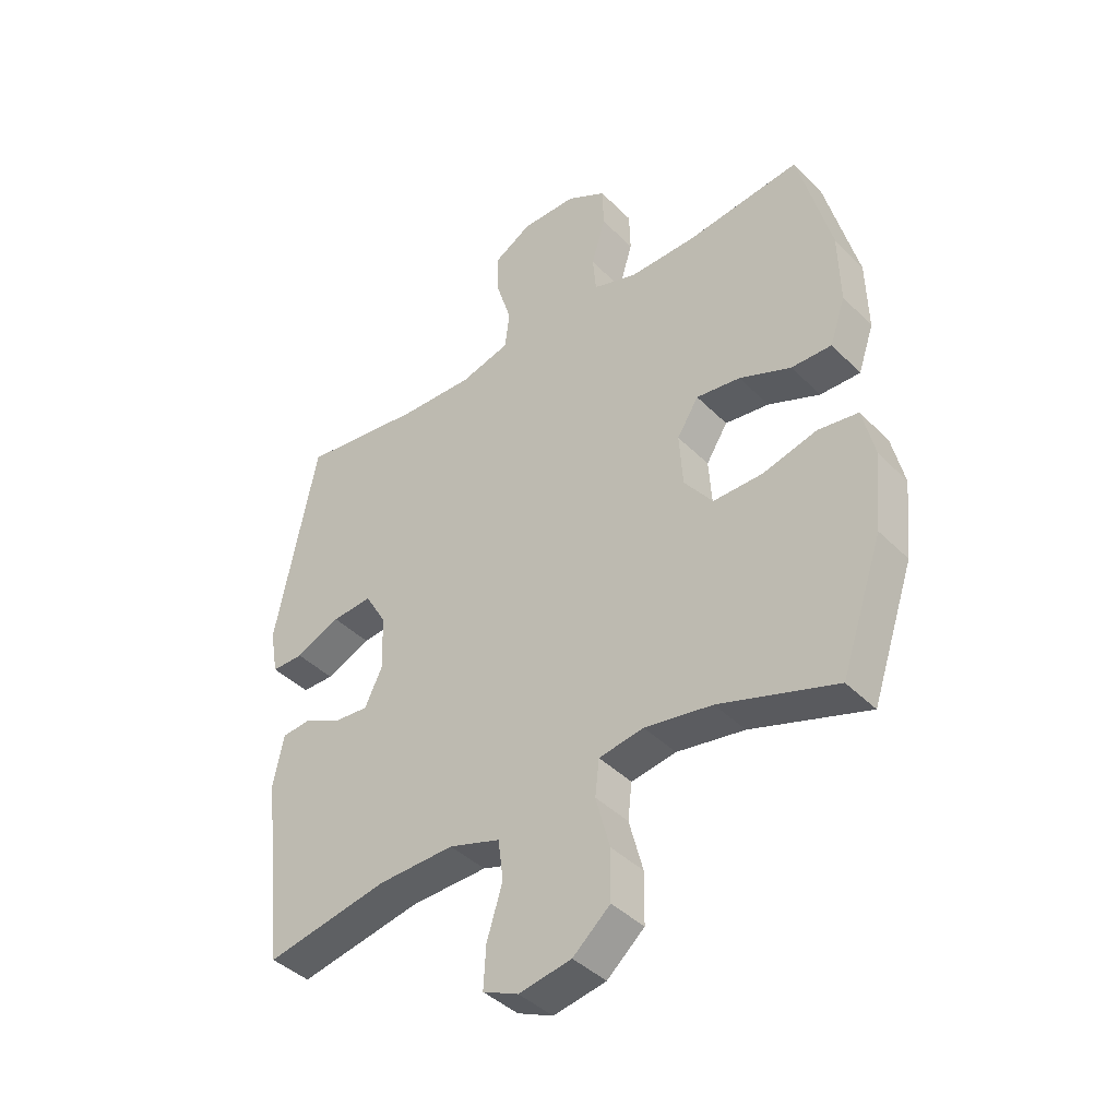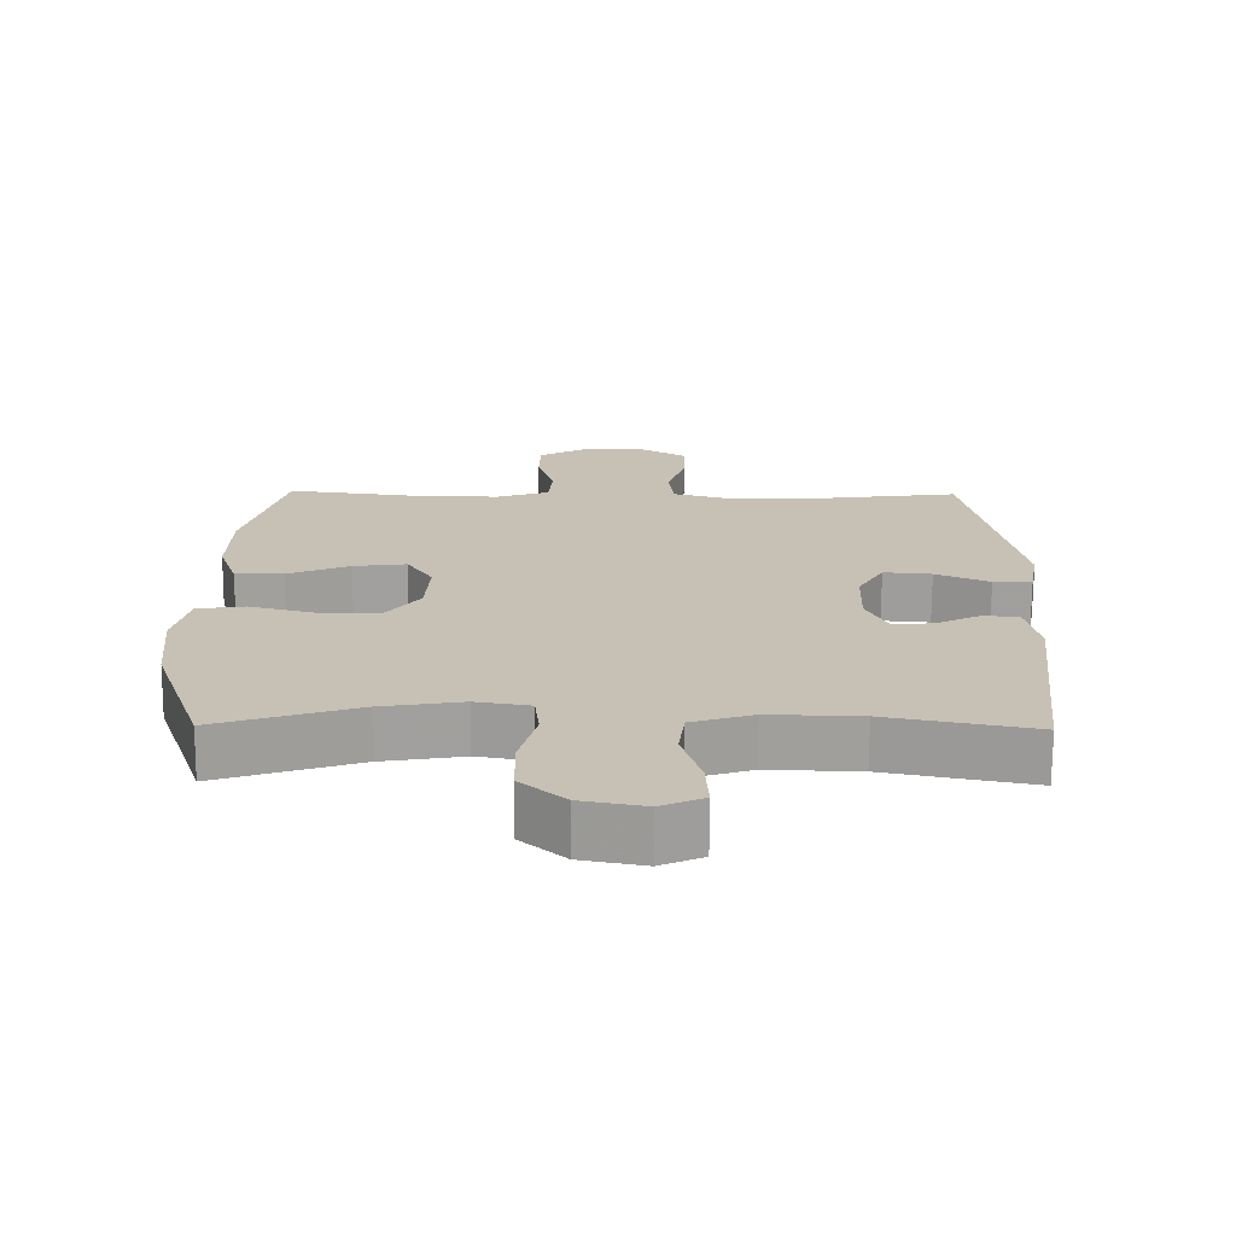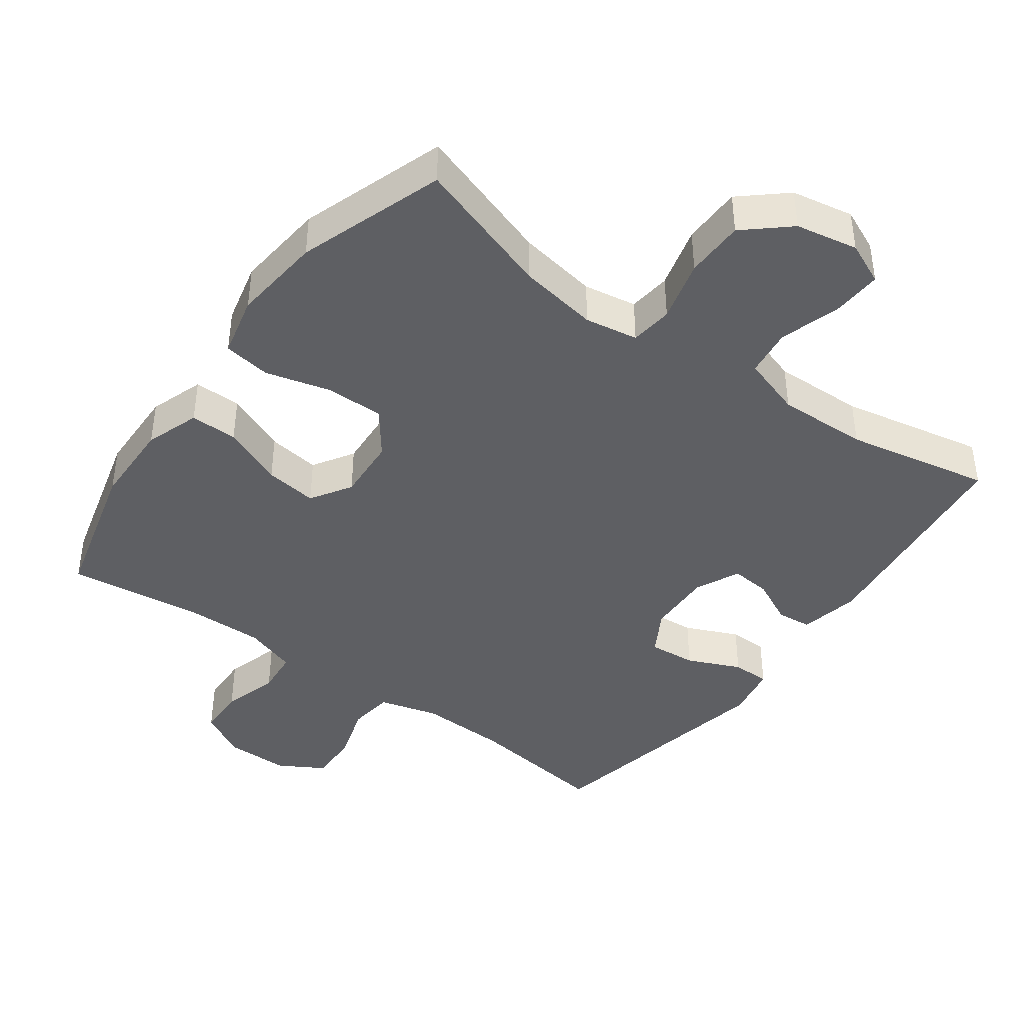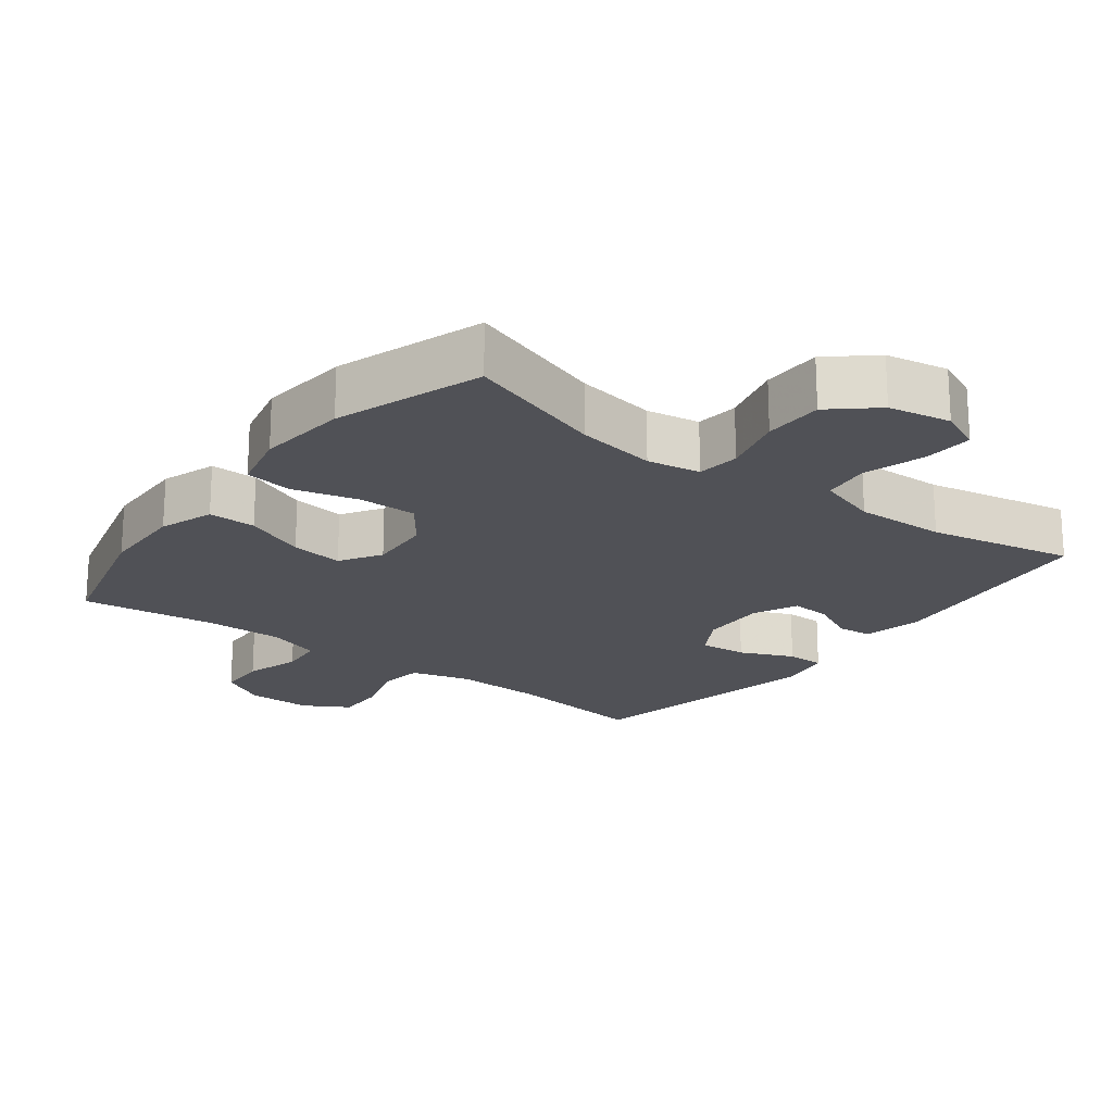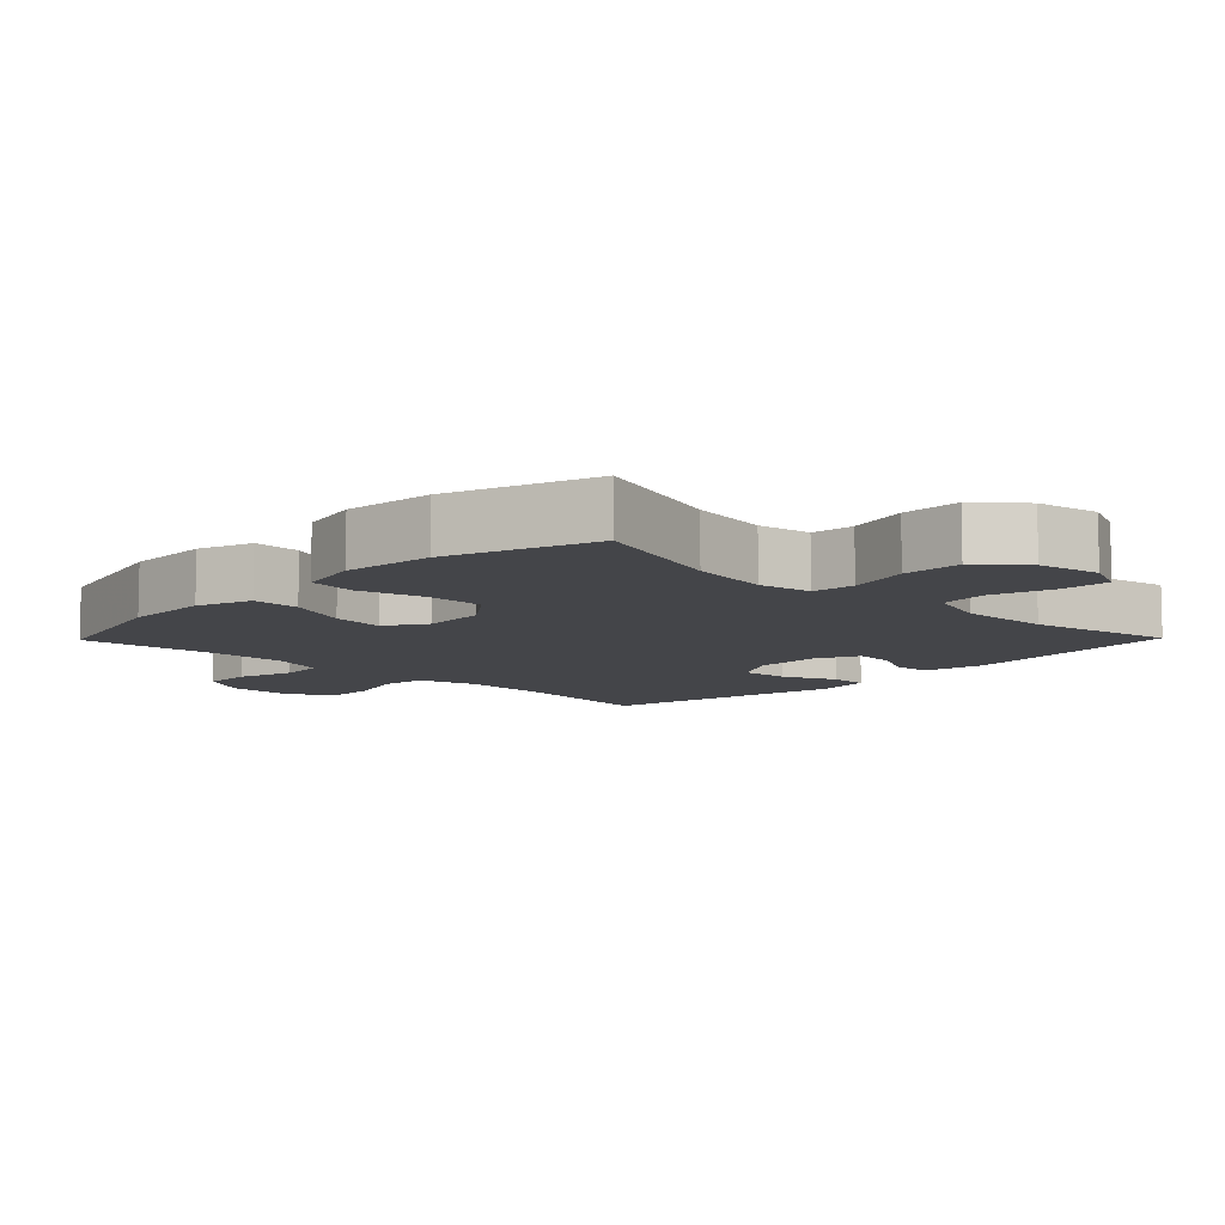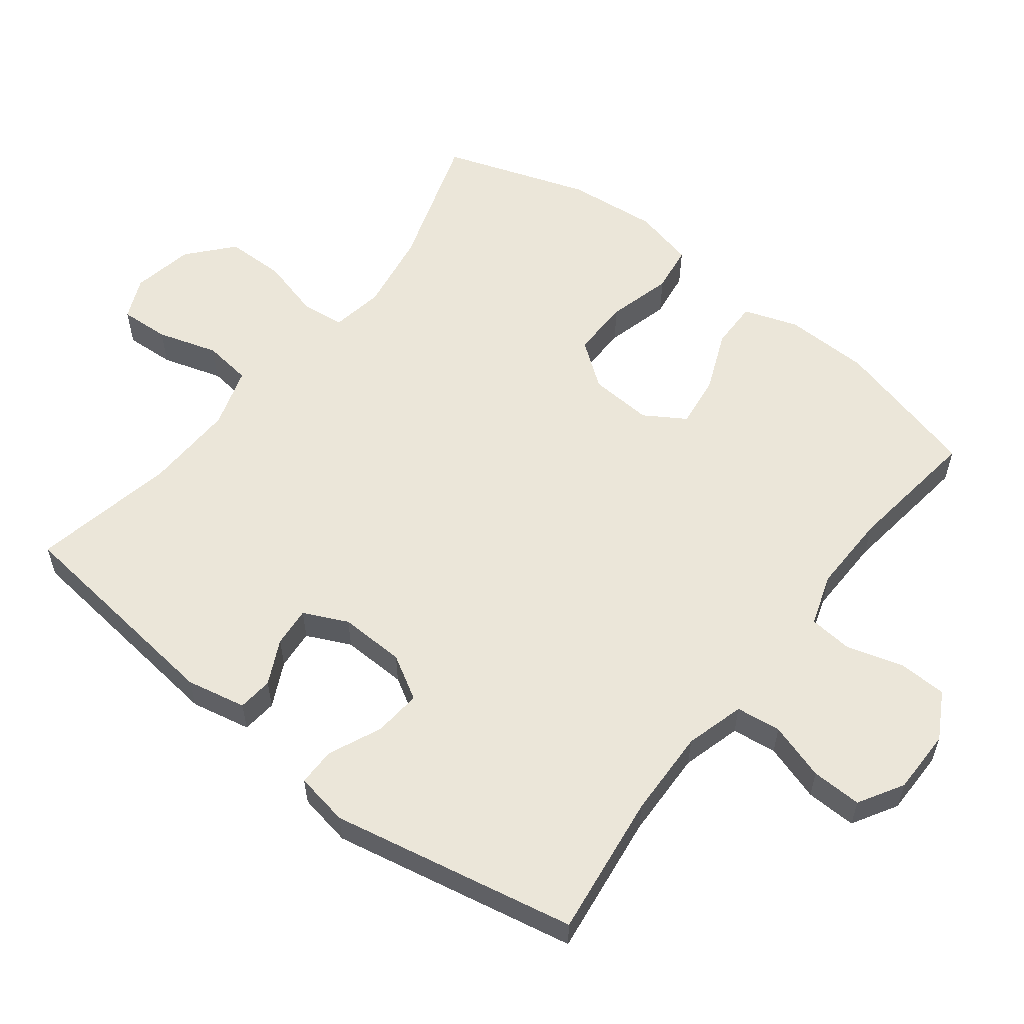
<metadata>
{"format":"obj","ext":"obj","renderer":"f3d","projection":"perspective","resolution":1024,"background":"white","views":[{"elev":-41.3,"azim":39.9,"up":"+Z"},{"elev":-71.5,"azim":179.7,"up":"+Z"},{"elev":-42.0,"azim":143.9,"up":"+Y"},{"elev":-20.4,"azim":142.7,"up":"+Y"},{"elev":-9.0,"azim":135.7,"up":"+Y"},{"elev":57.4,"azim":-52.2,"up":"+Y"}]}
</metadata>
<code>
v -0.5 0.07 0.5
v -0.292 0.07 0.473
v -0.164 0.07 0.469
v -0.078 0.07 0.493
v -0.07 0.07 0.558
v -0.096 0.07 0.641
v -0.098 0.07 0.714
v -0.033 0.07 0.752
v 0.061 0.07 0.752
v 0.129 0.07 0.714
v 0.131 0.07 0.643
v 0.107 0.07 0.562
v 0.113 0.07 0.498
v 0.189 0.07 0.473
v 0.304 0.07 0.475
v 0.5 0.07 0.5
v 0.556 0.07 0.287
v 0.559 0.07 0.163
v 0.532 0.07 0.084
v 0.463 0.07 0.085
v 0.374 0.07 0.122
v 0.298 0.07 0.132
v 0.261 0.07 0.073
v 0.267 0.07 -0.019
v 0.316 0.07 -0.084
v 0.401 0.07 -0.083
v 0.495 0.07 -0.058
v 0.564 0.07 -0.068
v 0.585 0.07 -0.157
v 0.572 0.07 -0.288
v 0.5 0.07 -0.5
v 0.299 0.07 -0.434
v 0.183 0.07 -0.415
v 0.106 0.07 -0.428
v 0.099 0.07 -0.49
v 0.123 0.07 -0.58
v 0.122 0.07 -0.666
v 0.058 0.07 -0.722
v -0.032 0.07 -0.739
v -0.093 0.07 -0.712
v -0.089 0.07 -0.64
v -0.062 0.07 -0.552
v -0.071 0.07 -0.482
v -0.159 0.07 -0.454
v -0.29 0.07 -0.458
v -0.5 0.07 -0.5
v -0.538 0.07 -0.173
v -0.52 0.07 -0.086
v -0.469 0.07 -0.081
v -0.404 0.07 -0.113
v -0.346 0.07 -0.118
v -0.316 0.07 -0.054
v -0.319 0.07 0.041
v -0.356 0.07 0.105
v -0.425 0.07 0.099
v -0.502 0.07 0.065
v -0.557 0.07 0.065
v -0.571 0.07 0.143
v -0.5 0 0.5
v -0.292 0 0.473
v -0.164 0 0.469
v -0.078 0 0.493
v -0.07 0 0.558
v -0.096 0 0.641
v -0.098 0 0.714
v -0.033 0 0.752
v 0.061 0 0.752
v 0.129 0 0.714
v 0.131 0 0.643
v 0.107 0 0.562
v 0.113 0 0.498
v 0.189 0 0.473
v 0.304 0 0.475
v 0.5 0 0.5
v 0.556 0 0.287
v 0.559 0 0.163
v 0.532 0 0.084
v 0.463 0 0.085
v 0.374 0 0.122
v 0.298 0 0.132
v 0.261 0 0.073
v 0.267 0 -0.019
v 0.316 0 -0.084
v 0.401 0 -0.083
v 0.495 0 -0.058
v 0.564 0 -0.068
v 0.585 0 -0.157
v 0.572 0 -0.288
v 0.5 0 -0.5
v 0.299 0 -0.434
v 0.183 0 -0.415
v 0.106 0 -0.428
v 0.099 0 -0.49
v 0.123 0 -0.58
v 0.122 0 -0.666
v 0.058 0 -0.722
v -0.032 0 -0.739
v -0.093 0 -0.712
v -0.089 0 -0.64
v -0.062 0 -0.552
v -0.071 0 -0.482
v -0.159 0 -0.454
v -0.29 0 -0.458
v -0.5 0 -0.5
v -0.538 0 -0.173
v -0.52 0 -0.086
v -0.469 0 -0.081
v -0.404 0 -0.113
v -0.346 0 -0.118
v -0.316 0 -0.054
v -0.319 0 0.041
v -0.356 0 0.105
v -0.425 0 0.099
v -0.502 0 0.065
v -0.557 0 0.065
v -0.571 0 0.143
f 55 56 57 58
f 54 55 58 1
f 53 54 1 2
f 52 53 2 3
f 47 48 49 50
f 45 46 47 50
f 44 45 50 51
f 43 44 51 52
f 39 40 41 42
f 39 42 43
f 38 39 43
f 35 36 37 38
f 34 35 38 43
f 29 30 31 32
f 29 32 33
f 26 27 28 29
f 25 26 29 33
f 24 25 33 34
f 18 19 20 21
f 18 21 22
f 15 16 17 18
f 14 15 18 22
f 13 14 22 23
f 9 10 11 12
f 9 12 13
f 8 9 13
f 5 6 7 8
f 4 5 8 13
f 24 34 43 52
f 13 23 24 52
f 3 4 13 52
f 116 115 114 113
f 59 116 113 112
f 60 59 112 111
f 61 60 111 110
f 108 107 106 105
f 108 105 104 103
f 109 108 103 102
f 110 109 102 101
f 100 99 98 97
f 101 100 97
f 101 97 96
f 96 95 94 93
f 101 96 93 92
f 90 89 88 87
f 91 90 87
f 87 86 85 84
f 91 87 84 83
f 92 91 83 82
f 79 78 77 76
f 80 79 76
f 76 75 74 73
f 80 76 73 72
f 81 80 72 71
f 70 69 68 67
f 71 70 67
f 71 67 66
f 66 65 64 63
f 71 66 63 62
f 110 101 92 82
f 110 82 81 71
f 110 71 62 61
f 1 59 60 2
f 2 60 61 3
f 3 61 62 4
f 4 62 63 5
f 5 63 64 6
f 6 64 65 7
f 7 65 66 8
f 8 66 67 9
f 9 67 68 10
f 10 68 69 11
f 11 69 70 12
f 12 70 71 13
f 13 71 72 14
f 14 72 73 15
f 15 73 74 16
f 16 74 75 17
f 17 75 76 18
f 18 76 77 19
f 19 77 78 20
f 20 78 79 21
f 21 79 80 22
f 22 80 81 23
f 23 81 82 24
f 24 82 83 25
f 25 83 84 26
f 26 84 85 27
f 27 85 86 28
f 28 86 87 29
f 29 87 88 30
f 30 88 89 31
f 31 89 90 32
f 32 90 91 33
f 33 91 92 34
f 34 92 93 35
f 35 93 94 36
f 36 94 95 37
f 37 95 96 38
f 38 96 97 39
f 39 97 98 40
f 40 98 99 41
f 41 99 100 42
f 42 100 101 43
f 43 101 102 44
f 44 102 103 45
f 45 103 104 46
f 46 104 105 47
f 47 105 106 48
f 48 106 107 49
f 49 107 108 50
f 50 108 109 51
f 51 109 110 52
f 52 110 111 53
f 53 111 112 54
f 54 112 113 55
f 55 113 114 56
f 56 114 115 57
f 57 115 116 58
f 58 116 59 1

</code>
